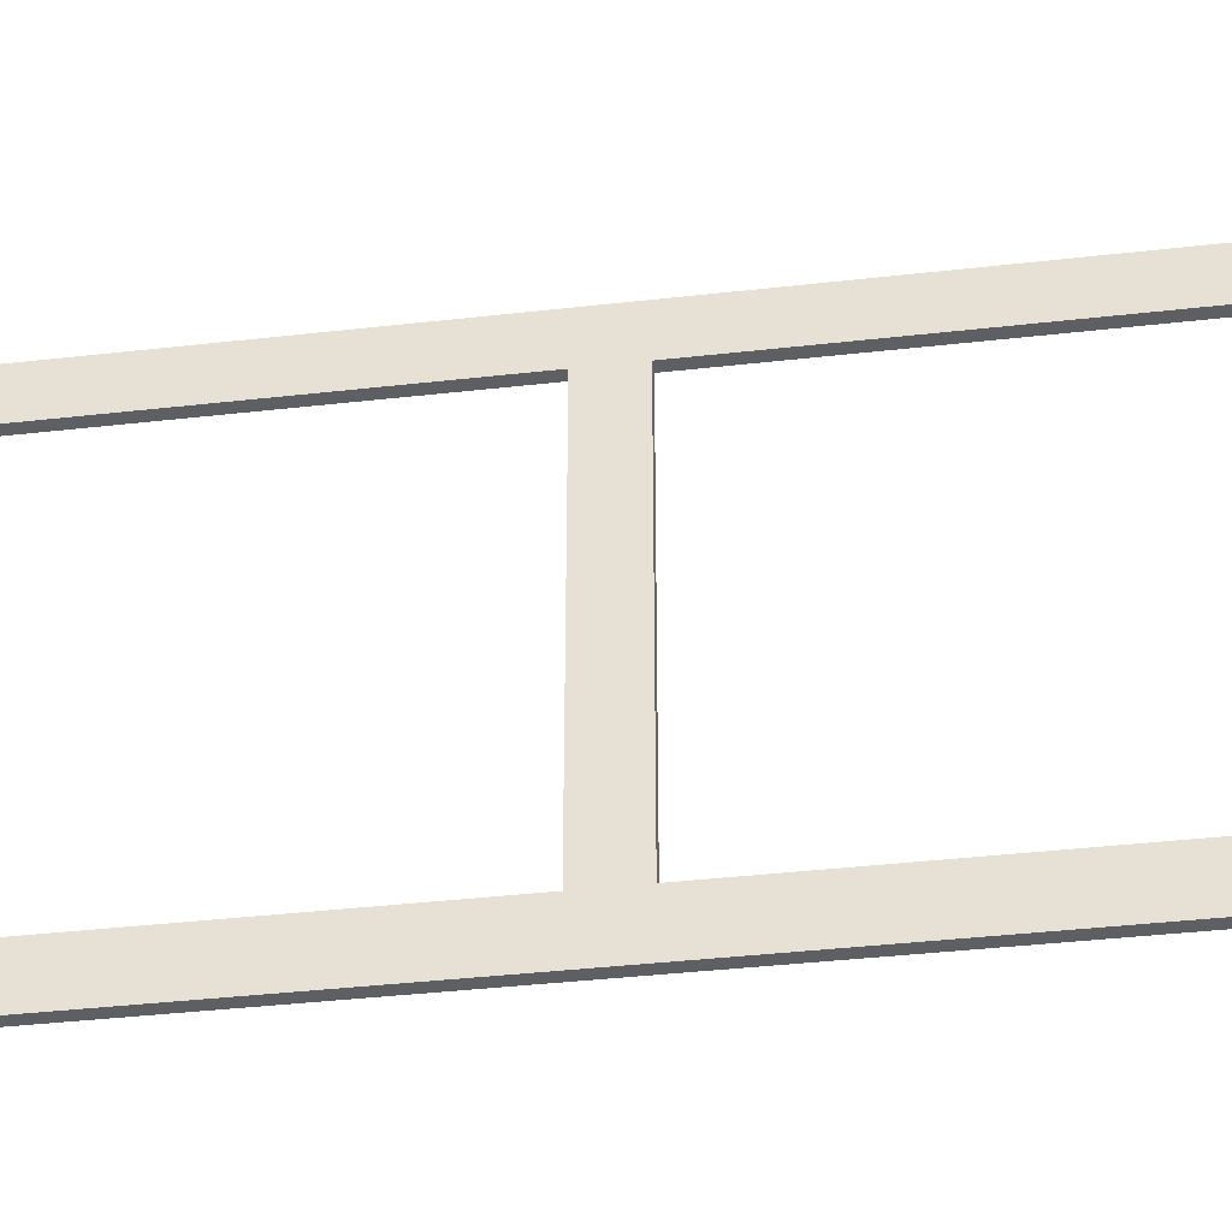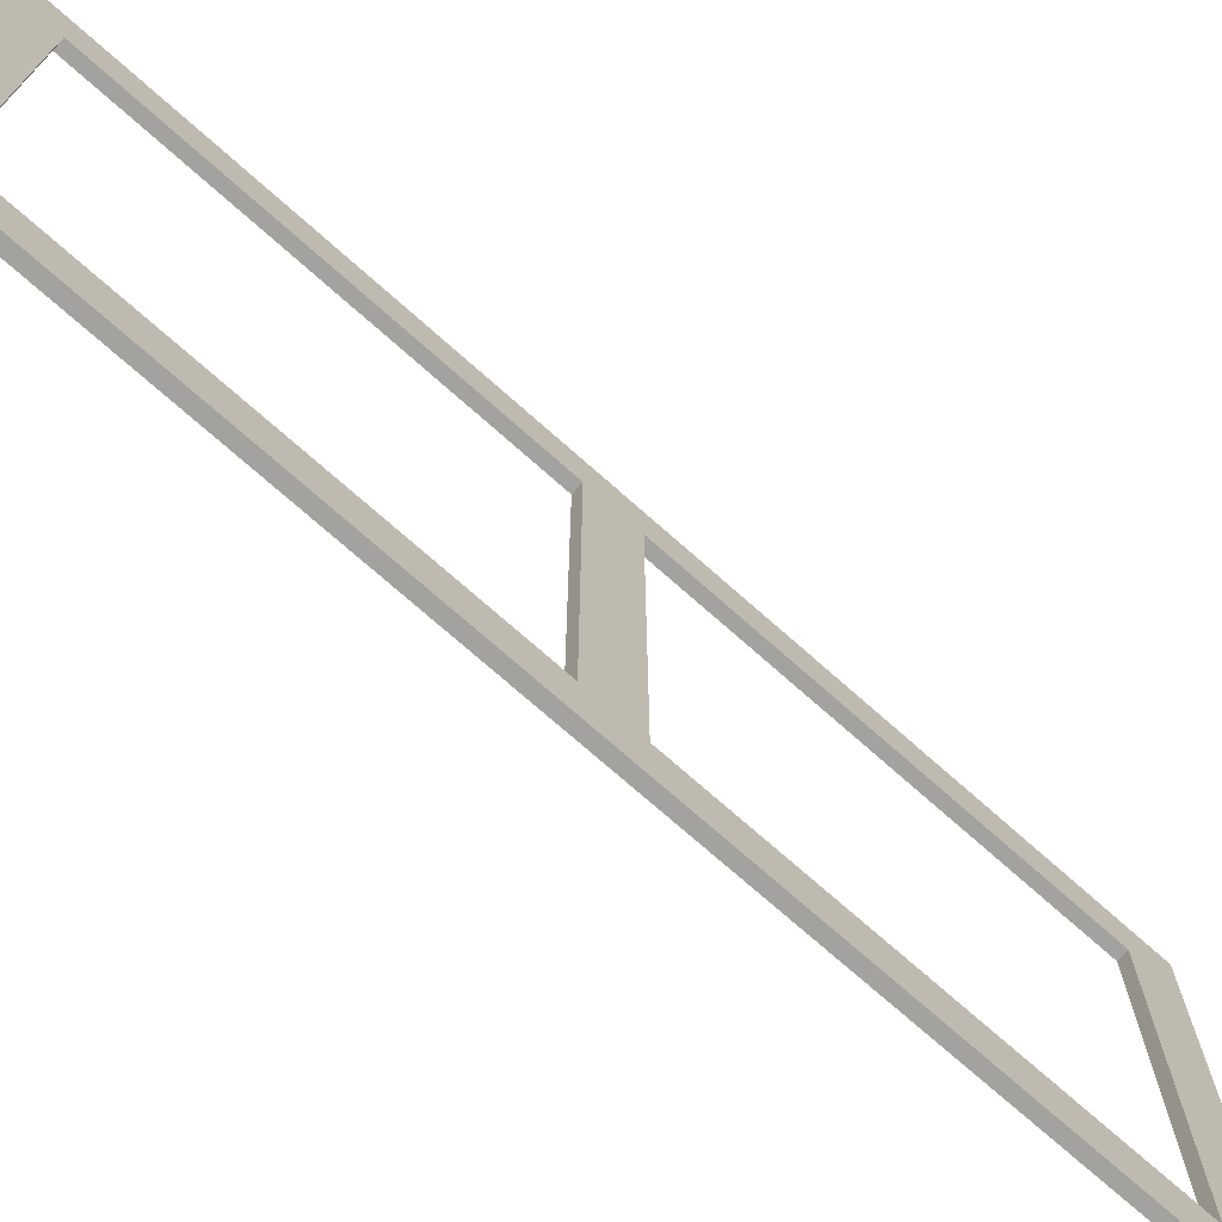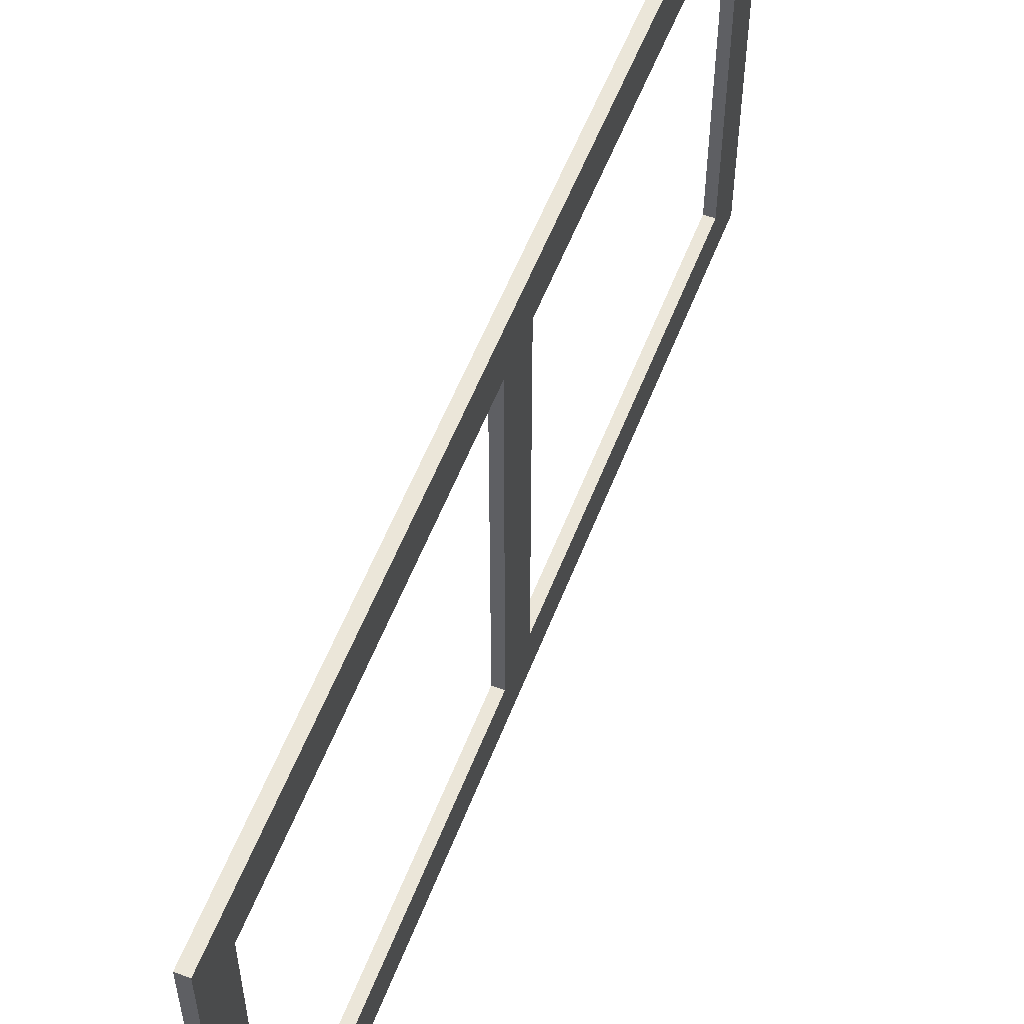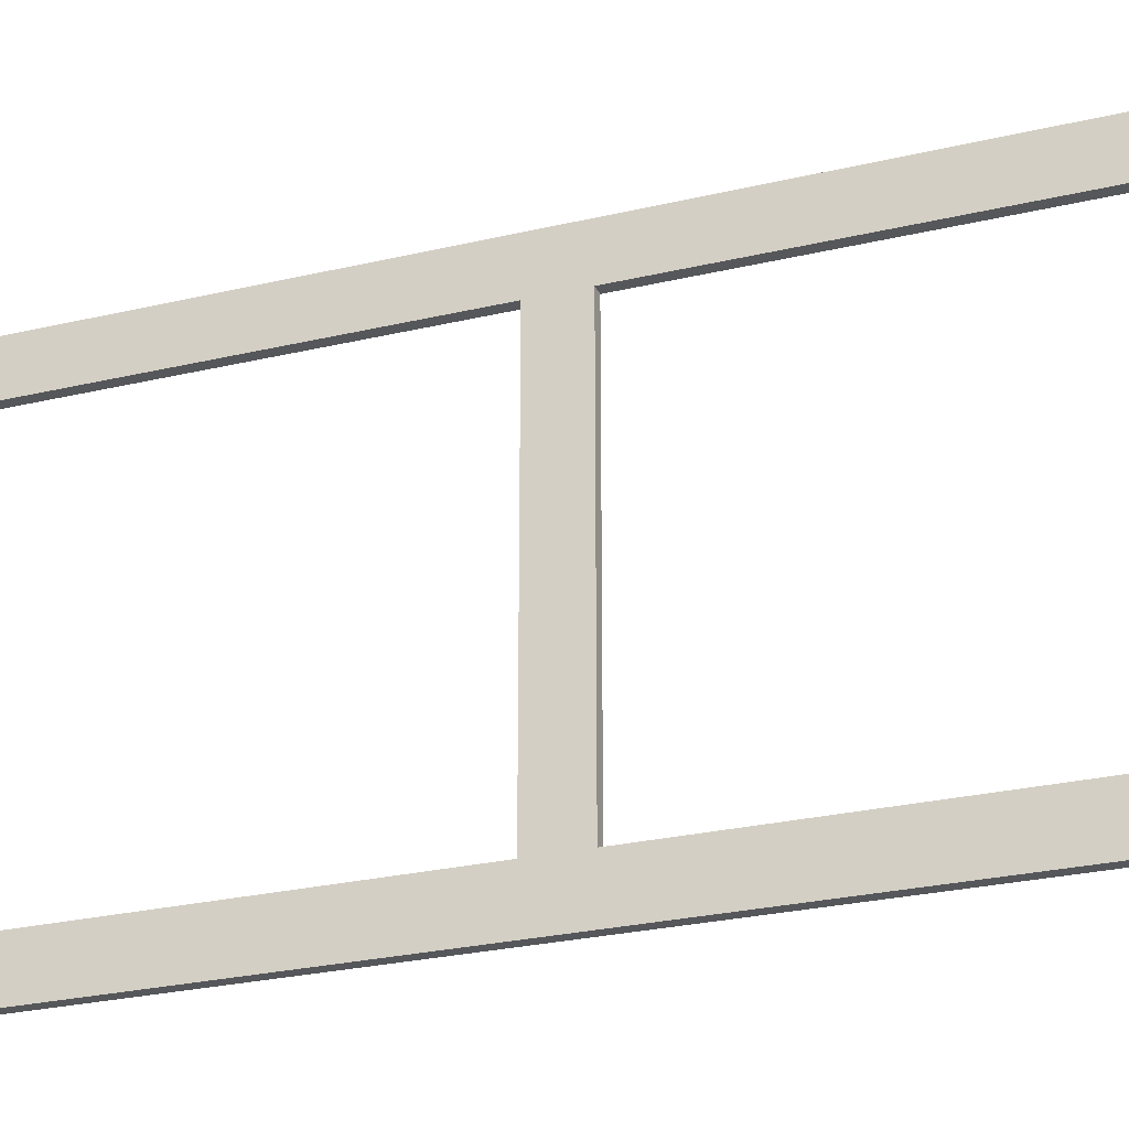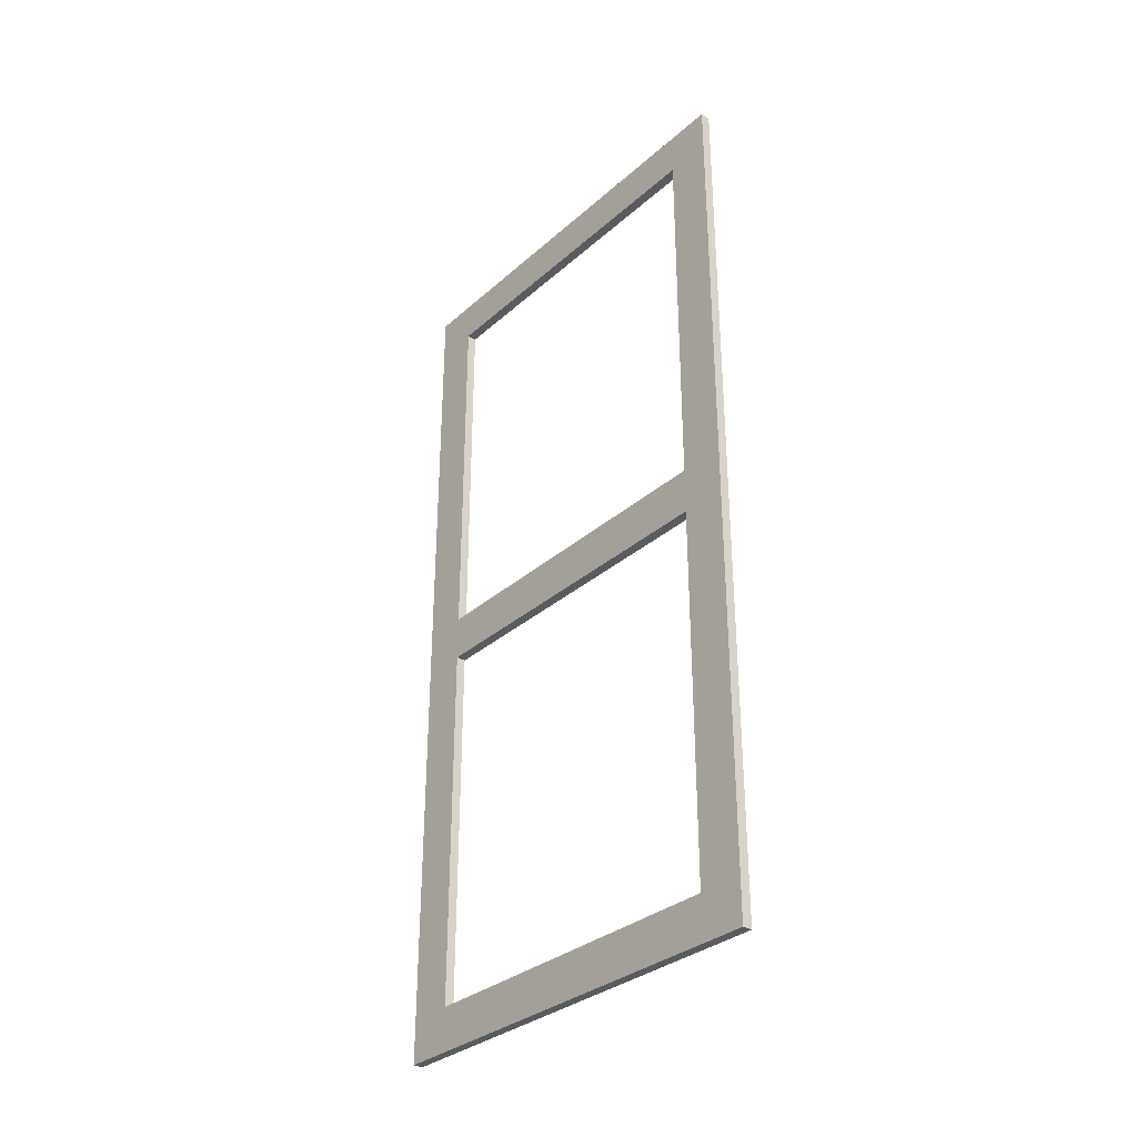
<metadata>
{"format":"obj","ext":"obj","renderer":"f3d","projection":"perspective","resolution":1024,"background":"white","views":[{"elev":-40.4,"azim":97.9,"up":"+Z"},{"elev":-72.5,"azim":48.3,"up":"+Z"},{"elev":56.7,"azim":21.1,"up":"+Z"},{"elev":-26.9,"azim":110.2,"up":"+Z"},{"elev":-32.3,"azim":140.5,"up":"+Y"}]}
</metadata>
<code>
v  2 100.1 -36.11
v  2 100.1 36.11
v  2 90.64 36.11
v  2 90.64 -36.11
v  2 187.3 36.11
v  2 178.3 36.11
v  2 178.3 -36.11
v  2 187.3 -36.11
v  2 4.423 -36.11
v  2 13.42 -36.11
v  2 13.42 36.11
v  2 4.423 36.11
v  2 100.1 -45.72
v  2 178.3 -45.72
v  2 13.42 -45.72
v  2 90.64 -45.72
v  2 90.64 45.72
v  2 13.42 45.72
v  2 178.3 45.72
v  2 100.1 45.72
v  2 4.423 45.72
v  0 4.423 45.72
v  0 4.423 36.11
v  0 4.423 -36.11
v  2 4.423 -45.72
v  0 4.423 -45.72
v  0 13.42 -45.72
v  0 90.64 -45.72
v  0 100.1 -45.72
v  0 178.3 -45.72
v  2 187.3 -45.72
v  0 187.3 -45.72
v  0 187.3 -36.11
v  0 187.3 36.11
v  2 187.3 45.72
v  0 187.3 45.72
v  0 178.3 45.72
v  0 100.1 45.72
v  0 90.64 45.72
v  0 13.42 45.72
v  0 13.42 -36.11
v  0 13.42 36.11
v  0 90.64 36.11
v  0 178.3 36.11
v  0 178.3 -36.11
v  0 100.1 -36.11
v  0 100.1 36.11
v  0 90.64 -36.11
g econ_door
f 1 2 3 4
f 5 6 7 8
f 9 10 11 12
f 13 14 7 1
f 4 10 15 16
f 17 18 11 3
f 2 6 19 20
f 11 18 21 12
f 12 21 22 23
f 12 23 24 9
f 25 9 24 26
f 15 25 26 27
f 15 27 28 16
f 13 16 28 29
f 13 29 30 14
f 31 14 30 32
f 8 31 32 33
f 8 33 34 5
f 35 5 34 36
f 19 35 36 37
f 19 37 38 20
f 17 20 38 39
f 17 39 40 18
f 21 18 40 22
f 10 41 42 11
f 11 42 43 3
f 6 44 45 7
f 7 45 46 1
f 2 47 44 6
f 1 46 47 2
f 4 48 41 10
f 3 43 48 4
f 3 2 20 17
f 4 16 13 1
f 8 7 14 31
f 6 5 35 19
f 10 9 25 15

</code>
